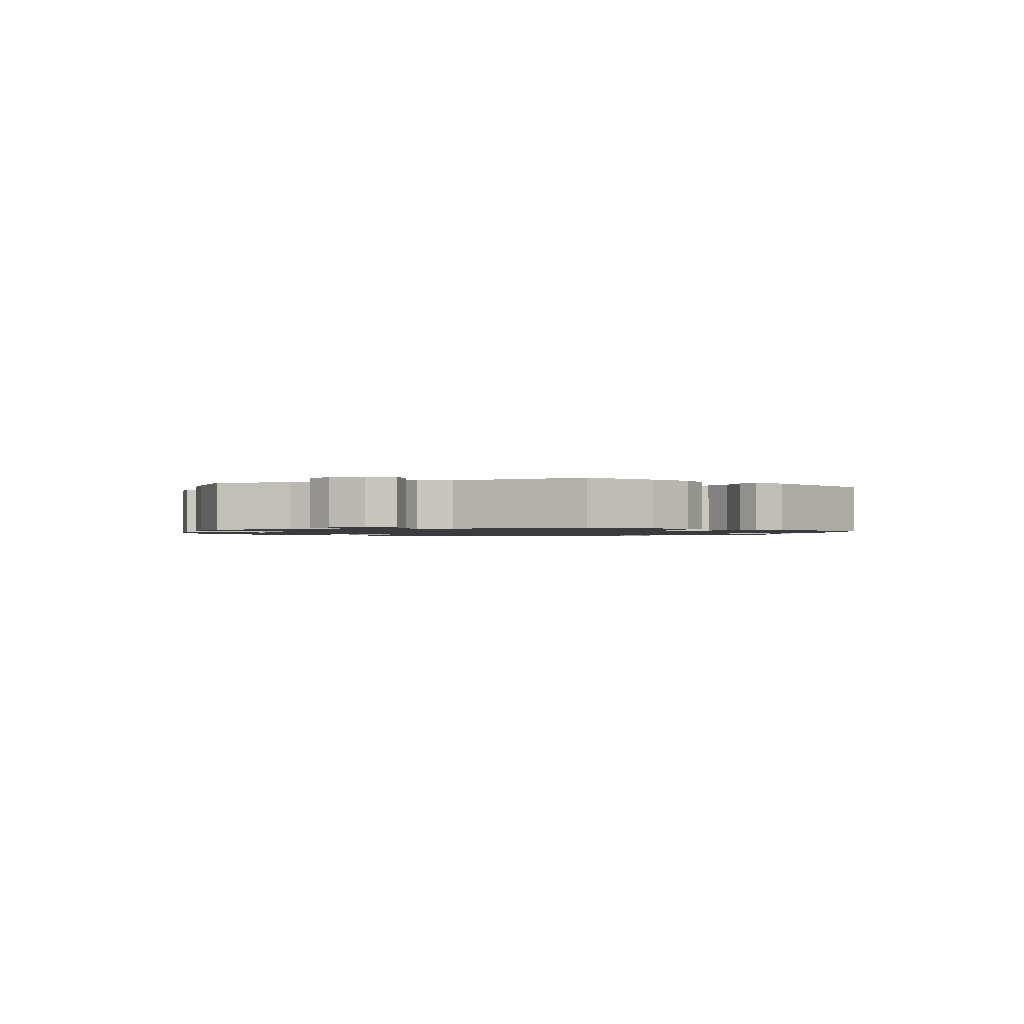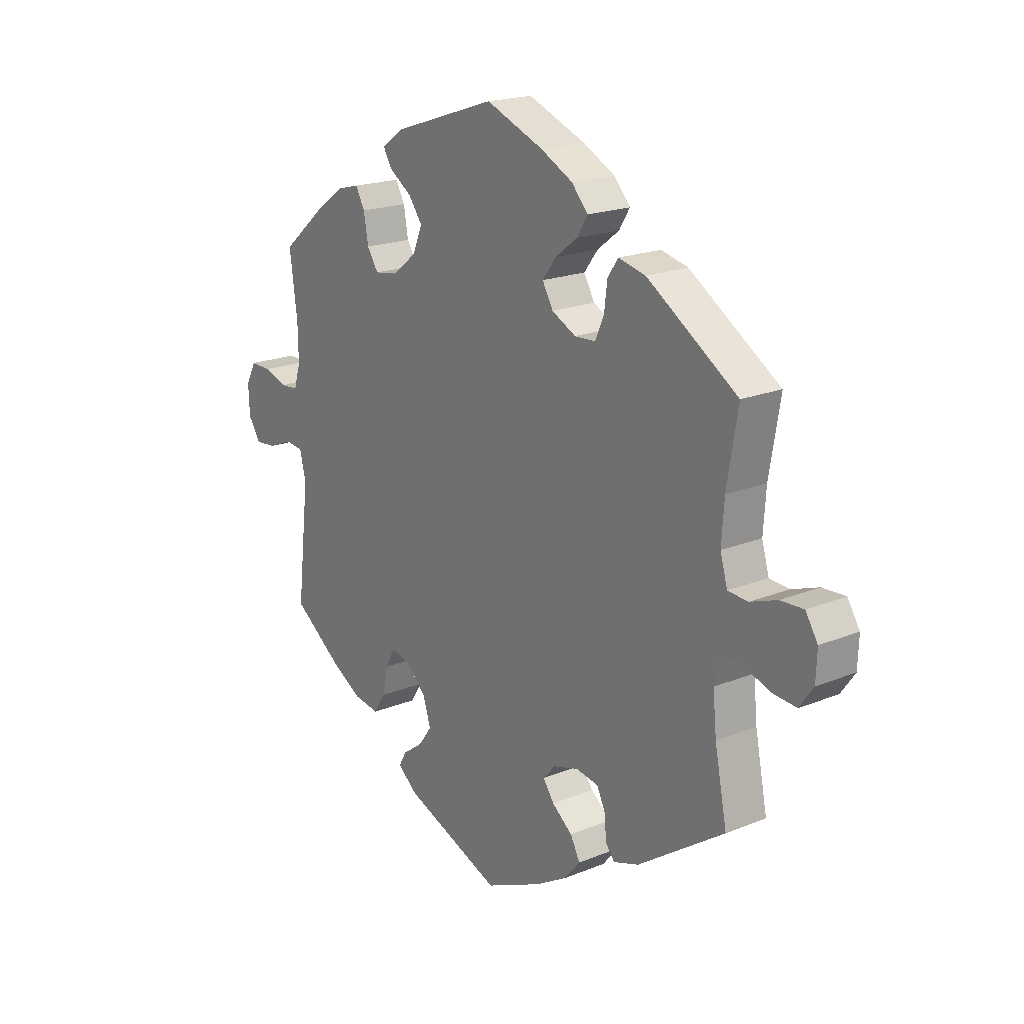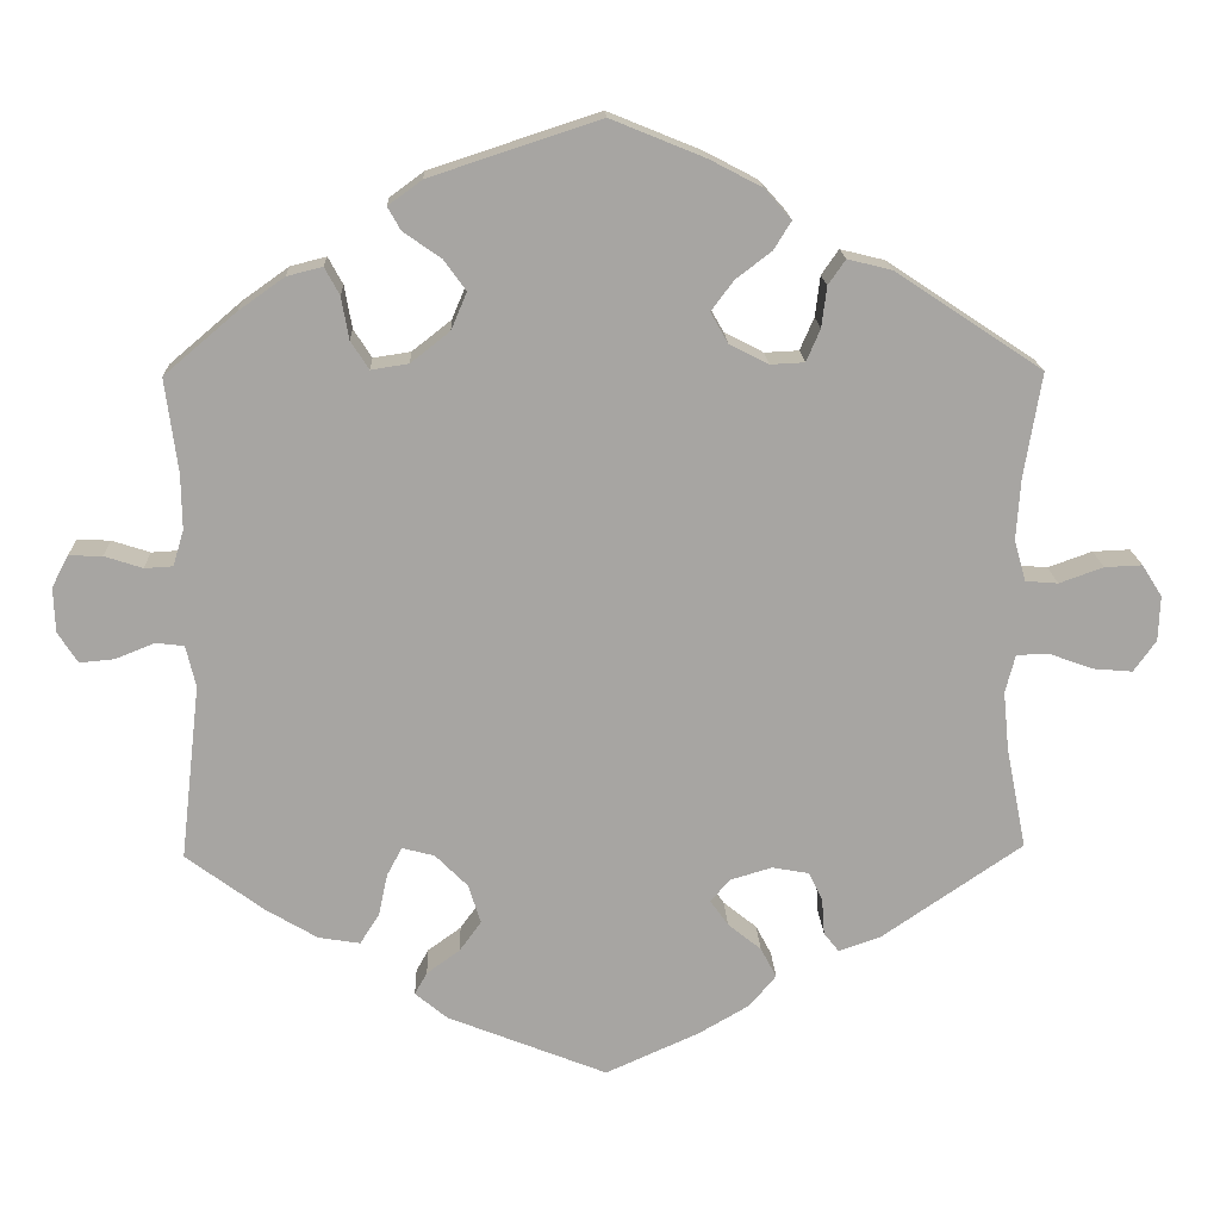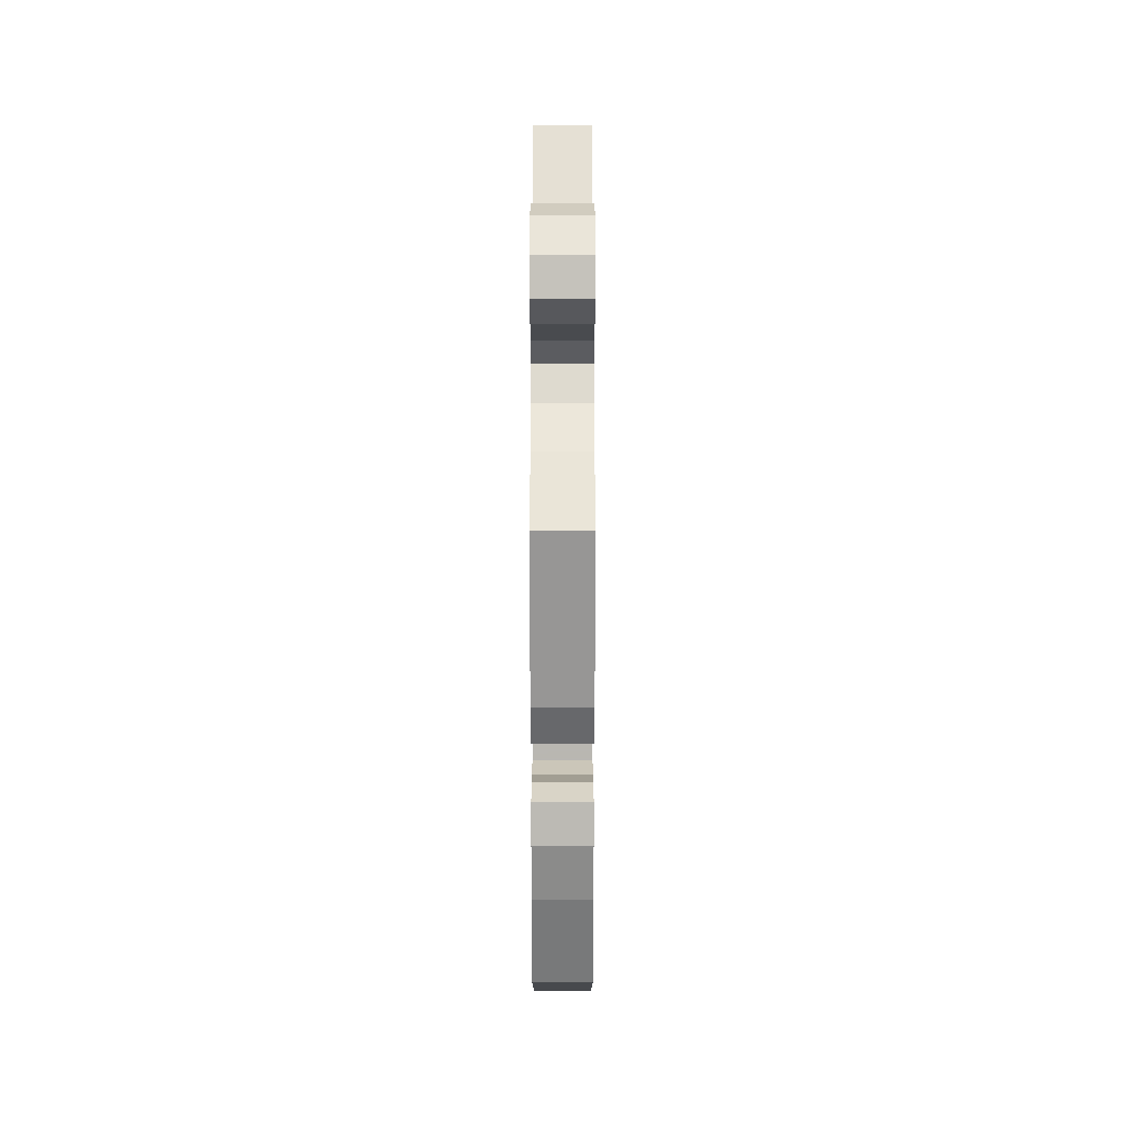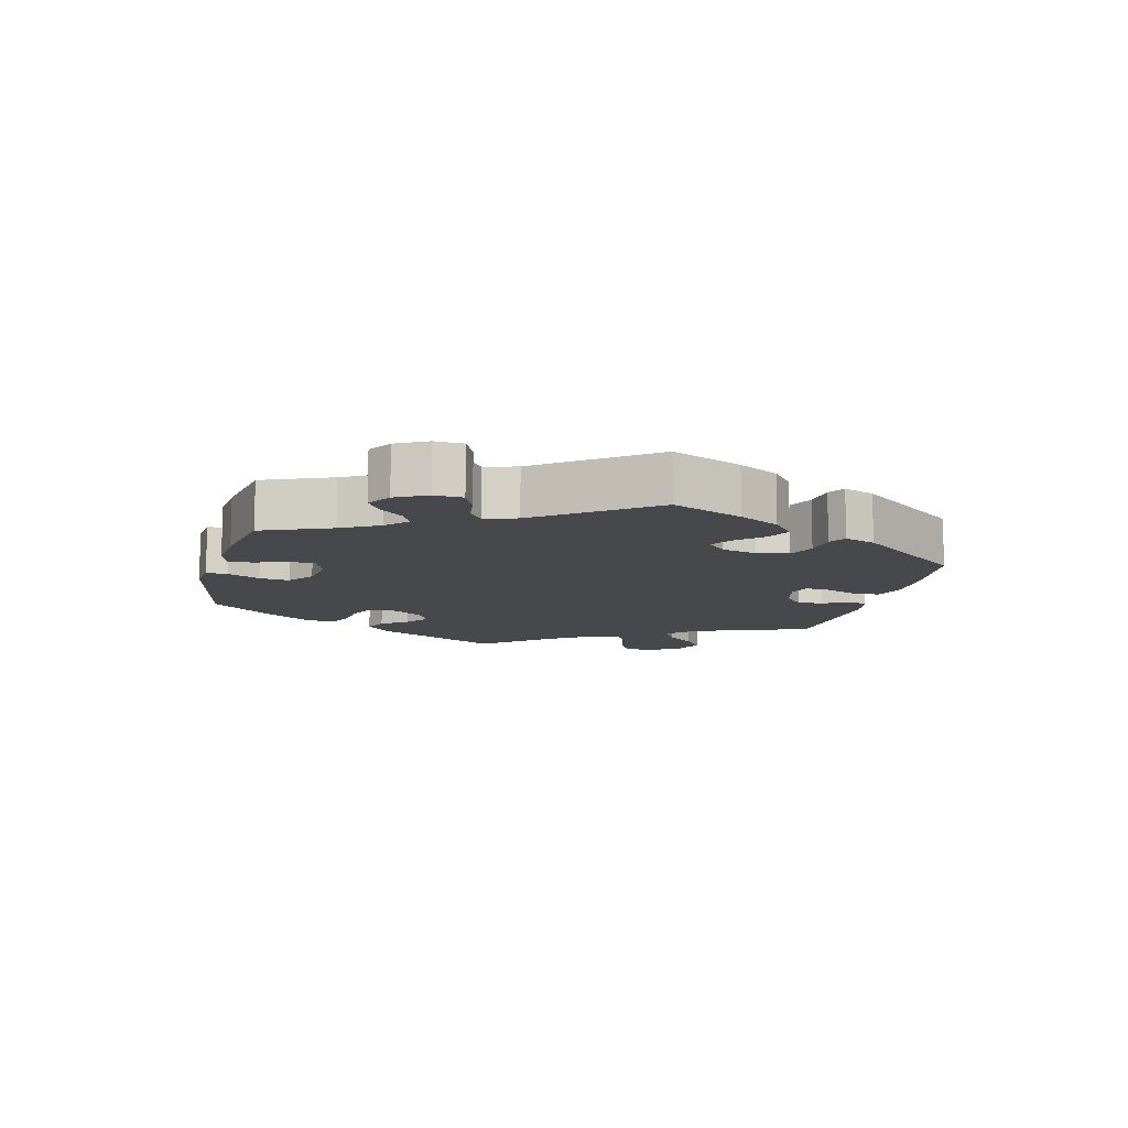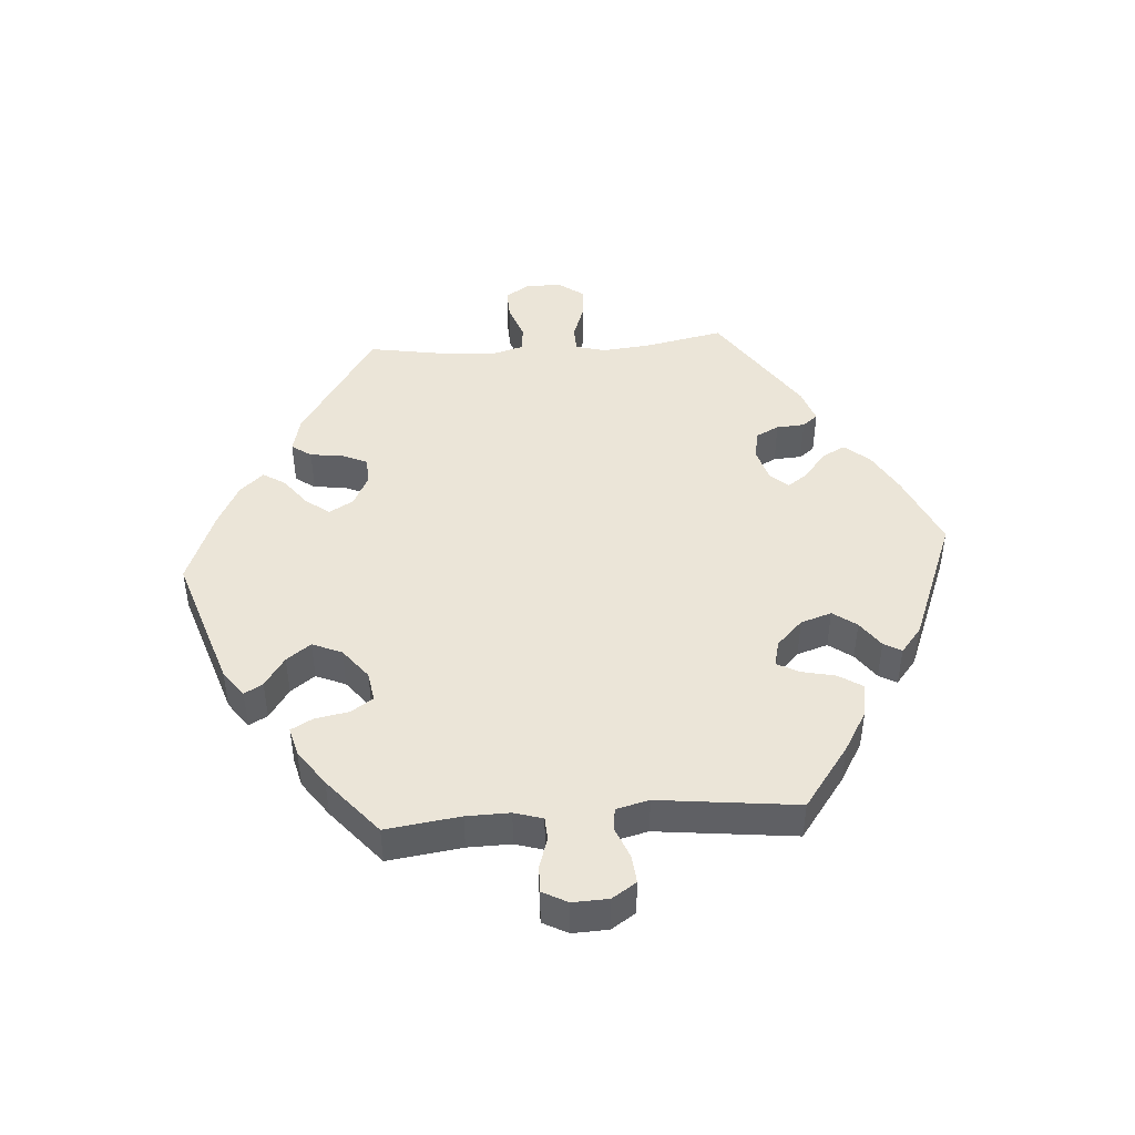
<metadata>
{"format":"obj","ext":"obj","renderer":"f3d","projection":"perspective","resolution":1024,"background":"white","views":[{"elev":-1.3,"azim":109.3,"up":"+Y"},{"elev":19.4,"azim":-127.4,"up":"+Z"},{"elev":16.3,"azim":177.9,"up":"+Z"},{"elev":-33.6,"azim":-90.0,"up":"+Z"},{"elev":-11.2,"azim":105.9,"up":"+Y"},{"elev":45.8,"azim":85.8,"up":"+Y"}]}
</metadata>
<code>
v 0.486 0.07 0.177
v 0.485 0.07 0.111
v 0.498 0.07 0.068
v 0.532 0.07 0.066
v 0.578 0.07 0.081
v 0.618 0.07 0.082
v 0.638 0.07 0.044
v 0.636 0.07 -0.01
v 0.612 0.07 -0.047
v 0.57 0.07 -0.043
v 0.523 0.07 -0.024
v 0.489 0.07 -0.028
v 0.477 0.07 -0.078
v 0.501 0.07 -0.289
v 0.406 0.07 -0.359
v 0.345 0.07 -0.395
v 0.295 0.07 -0.403
v 0.272 0.07 -0.367
v 0.261 0.07 -0.316
v 0.243 0.07 -0.282
v 0.204 0.07 -0.292
v 0.165 0.07 -0.331
v 0.15 0.07 -0.378
v 0.176 0.07 -0.414
v 0.216 0.07 -0.443
v 0.231 0.07 -0.47
v 0.192 0.07 -0.502
v 0 0.07 -0.578
v -0.112 0.07 -0.528
v -0.174 0.07 -0.492
v -0.206 0.07 -0.454
v -0.187 0.07 -0.418
v -0.147 0.07 -0.386
v -0.125 0.07 -0.355
v -0.149 0.07 -0.328
v -0.199 0.07 -0.313
v -0.243 0.07 -0.321
v -0.26 0.07 -0.356
v -0.263 0.07 -0.399
v -0.281 0.07 -0.422
v -0.331 0.07 -0.405
v -0.501 0.07 -0.289
v -0.477 0.07 -0.168
v -0.47 0.07 -0.096
v -0.482 0.07 -0.05
v -0.521 0.07 -0.049
v -0.574 0.07 -0.068
v -0.621 0.07 -0.072
v -0.648 0.07 -0.034
v -0.65 0.07 0.02
v -0.626 0.07 0.058
v -0.581 0.07 0.056
v -0.528 0.07 0.037
v -0.489 0.07 0.04
v -0.475 0.07 0.089
v -0.48 0.07 0.163
v -0.501 0.07 0.289
v -0.324 0.07 0.406
v -0.271 0.07 0.419
v -0.25 0.07 0.389
v -0.244 0.07 0.34
v -0.227 0.07 0.301
v -0.186 0.07 0.299
v -0.139 0.07 0.323
v -0.118 0.07 0.36
v -0.145 0.07 0.396
v -0.188 0.07 0.429
v -0.209 0.07 0.463
v -0.177 0.07 0.499
v -0.114 0.07 0.532
v -0.001 0.07 0.578
v 0.203 0.07 0.511
v 0.244 0.07 0.481
v 0.228 0.07 0.453
v 0.183 0.07 0.422
v 0.156 0.07 0.385
v 0.175 0.07 0.34
v 0.222 0.07 0.303
v 0.267 0.07 0.296
v 0.289 0.07 0.33
v 0.298 0.07 0.381
v 0.316 0.07 0.414
v 0.359 0.07 0.403
v 0.414 0.07 0.364
v 0.501 0.07 0.29
v 0.486 0 0.177
v 0.485 0 0.111
v 0.498 0 0.068
v 0.532 0 0.066
v 0.578 0 0.081
v 0.618 0 0.082
v 0.638 0 0.044
v 0.636 0 -0.01
v 0.612 0 -0.047
v 0.57 0 -0.043
v 0.523 0 -0.024
v 0.489 0 -0.028
v 0.477 0 -0.078
v 0.501 0 -0.289
v 0.406 0 -0.359
v 0.345 0 -0.395
v 0.295 0 -0.403
v 0.272 0 -0.367
v 0.261 0 -0.316
v 0.243 0 -0.282
v 0.204 0 -0.292
v 0.165 0 -0.331
v 0.15 0 -0.378
v 0.176 0 -0.414
v 0.216 0 -0.443
v 0.231 0 -0.47
v 0.192 0 -0.502
v 0 0 -0.578
v -0.112 0 -0.528
v -0.174 0 -0.492
v -0.206 0 -0.454
v -0.187 0 -0.418
v -0.147 0 -0.386
v -0.125 0 -0.355
v -0.149 0 -0.328
v -0.199 0 -0.313
v -0.243 0 -0.321
v -0.26 0 -0.356
v -0.263 0 -0.399
v -0.281 0 -0.422
v -0.331 0 -0.405
v -0.501 0 -0.289
v -0.477 0 -0.168
v -0.47 0 -0.096
v -0.482 0 -0.05
v -0.521 0 -0.049
v -0.574 0 -0.068
v -0.621 0 -0.072
v -0.648 0 -0.034
v -0.65 0 0.02
v -0.626 0 0.058
v -0.581 0 0.056
v -0.528 0 0.037
v -0.489 0 0.04
v -0.475 0 0.089
v -0.48 0 0.163
v -0.501 0 0.289
v -0.324 0 0.406
v -0.271 0 0.419
v -0.25 0 0.389
v -0.244 0 0.34
v -0.227 0 0.301
v -0.186 0 0.299
v -0.139 0 0.323
v -0.118 0 0.36
v -0.145 0 0.396
v -0.188 0 0.429
v -0.209 0 0.463
v -0.177 0 0.499
v -0.114 0 0.532
v -0.001 0 0.578
v 0.203 0 0.511
v 0.244 0 0.481
v 0.228 0 0.453
v 0.183 0 0.422
v 0.156 0 0.385
v 0.175 0 0.34
v 0.222 0 0.303
v 0.267 0 0.296
v 0.289 0 0.33
v 0.298 0 0.381
v 0.316 0 0.414
v 0.359 0 0.403
v 0.414 0 0.364
v 0.501 0 0.29
f 84 85 1
f 83 84 1 2
f 80 81 82 83
f 79 80 83 2
f 78 79 2 3
f 77 78 3
f 72 73 74 75
f 72 75 76
f 71 72 76
f 70 71 76 77
f 66 67 68 69
f 65 66 69 70
f 58 59 60 61
f 56 57 58 61
f 55 56 61 62
f 54 55 62 63
f 50 51 52 53
f 50 53 54
f 49 50 54
f 46 47 48 49
f 45 46 49 54
f 44 45 54 63
f 40 41 42 43
f 38 39 40 43
f 37 38 43 44
f 36 37 44 63
f 30 31 32 33
f 30 33 34
f 29 30 34
f 28 29 34
f 27 28 34
f 24 25 26 27
f 23 24 27 34
f 22 23 34 35
f 16 17 18 19
f 16 19 20
f 13 14 15 16
f 12 13 16 20
f 8 9 10 11
f 8 11 12
f 7 8 12
f 4 5 6 7
f 3 4 7 12
f 65 70 77 3
f 35 36 63 64
f 21 22 35 64
f 20 21 64 65
f 3 12 20 65
f 86 170 169
f 87 86 169 168
f 168 167 166 165
f 87 168 165 164
f 88 87 164 163
f 88 163 162
f 160 159 158 157
f 161 160 157
f 161 157 156
f 162 161 156 155
f 154 153 152 151
f 155 154 151 150
f 146 145 144 143
f 146 143 142 141
f 147 146 141 140
f 148 147 140 139
f 138 137 136 135
f 139 138 135
f 139 135 134
f 134 133 132 131
f 139 134 131 130
f 148 139 130 129
f 128 127 126 125
f 128 125 124 123
f 129 128 123 122
f 148 129 122 121
f 118 117 116 115
f 119 118 115
f 119 115 114
f 119 114 113
f 119 113 112
f 112 111 110 109
f 119 112 109 108
f 120 119 108 107
f 104 103 102 101
f 105 104 101
f 101 100 99 98
f 105 101 98 97
f 96 95 94 93
f 97 96 93
f 97 93 92
f 92 91 90 89
f 97 92 89 88
f 88 162 155 150
f 149 148 121 120
f 149 120 107 106
f 150 149 106 105
f 150 105 97 88
f 1 86 87 2
f 2 87 88 3
f 3 88 89 4
f 4 89 90 5
f 5 90 91 6
f 6 91 92 7
f 7 92 93 8
f 8 93 94 9
f 9 94 95 10
f 10 95 96 11
f 11 96 97 12
f 12 97 98 13
f 13 98 99 14
f 14 99 100 15
f 15 100 101 16
f 16 101 102 17
f 17 102 103 18
f 18 103 104 19
f 19 104 105 20
f 20 105 106 21
f 21 106 107 22
f 22 107 108 23
f 23 108 109 24
f 24 109 110 25
f 25 110 111 26
f 26 111 112 27
f 27 112 113 28
f 28 113 114 29
f 29 114 115 30
f 30 115 116 31
f 31 116 117 32
f 32 117 118 33
f 33 118 119 34
f 34 119 120 35
f 35 120 121 36
f 36 121 122 37
f 37 122 123 38
f 38 123 124 39
f 39 124 125 40
f 40 125 126 41
f 41 126 127 42
f 42 127 128 43
f 43 128 129 44
f 44 129 130 45
f 45 130 131 46
f 46 131 132 47
f 47 132 133 48
f 48 133 134 49
f 49 134 135 50
f 50 135 136 51
f 51 136 137 52
f 52 137 138 53
f 53 138 139 54
f 54 139 140 55
f 55 140 141 56
f 56 141 142 57
f 57 142 143 58
f 58 143 144 59
f 59 144 145 60
f 60 145 146 61
f 61 146 147 62
f 62 147 148 63
f 63 148 149 64
f 64 149 150 65
f 65 150 151 66
f 66 151 152 67
f 67 152 153 68
f 68 153 154 69
f 69 154 155 70
f 70 155 156 71
f 71 156 157 72
f 72 157 158 73
f 73 158 159 74
f 74 159 160 75
f 75 160 161 76
f 76 161 162 77
f 77 162 163 78
f 78 163 164 79
f 79 164 165 80
f 80 165 166 81
f 81 166 167 82
f 82 167 168 83
f 83 168 169 84
f 84 169 170 85
f 85 170 86 1

</code>
